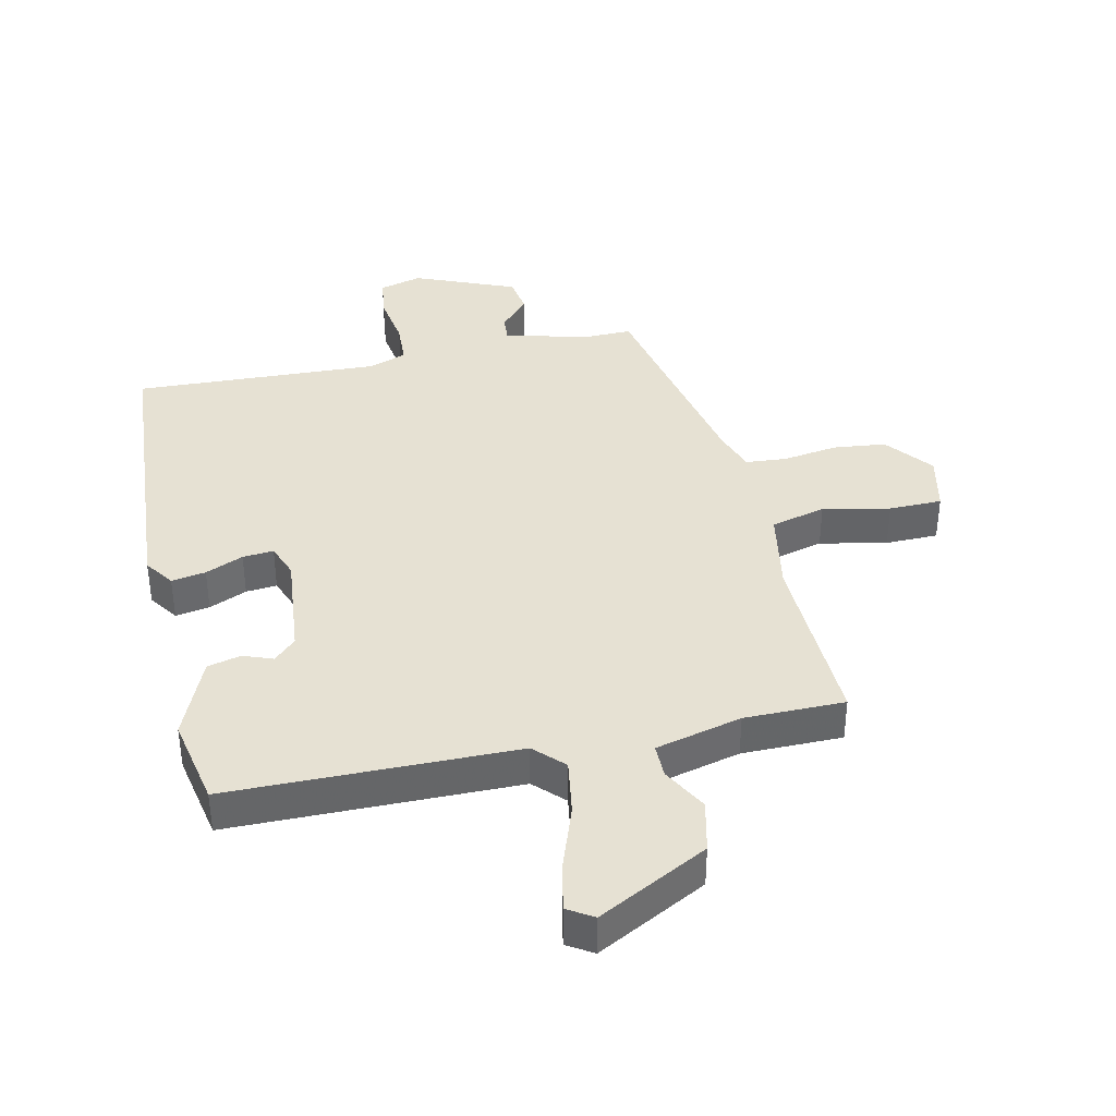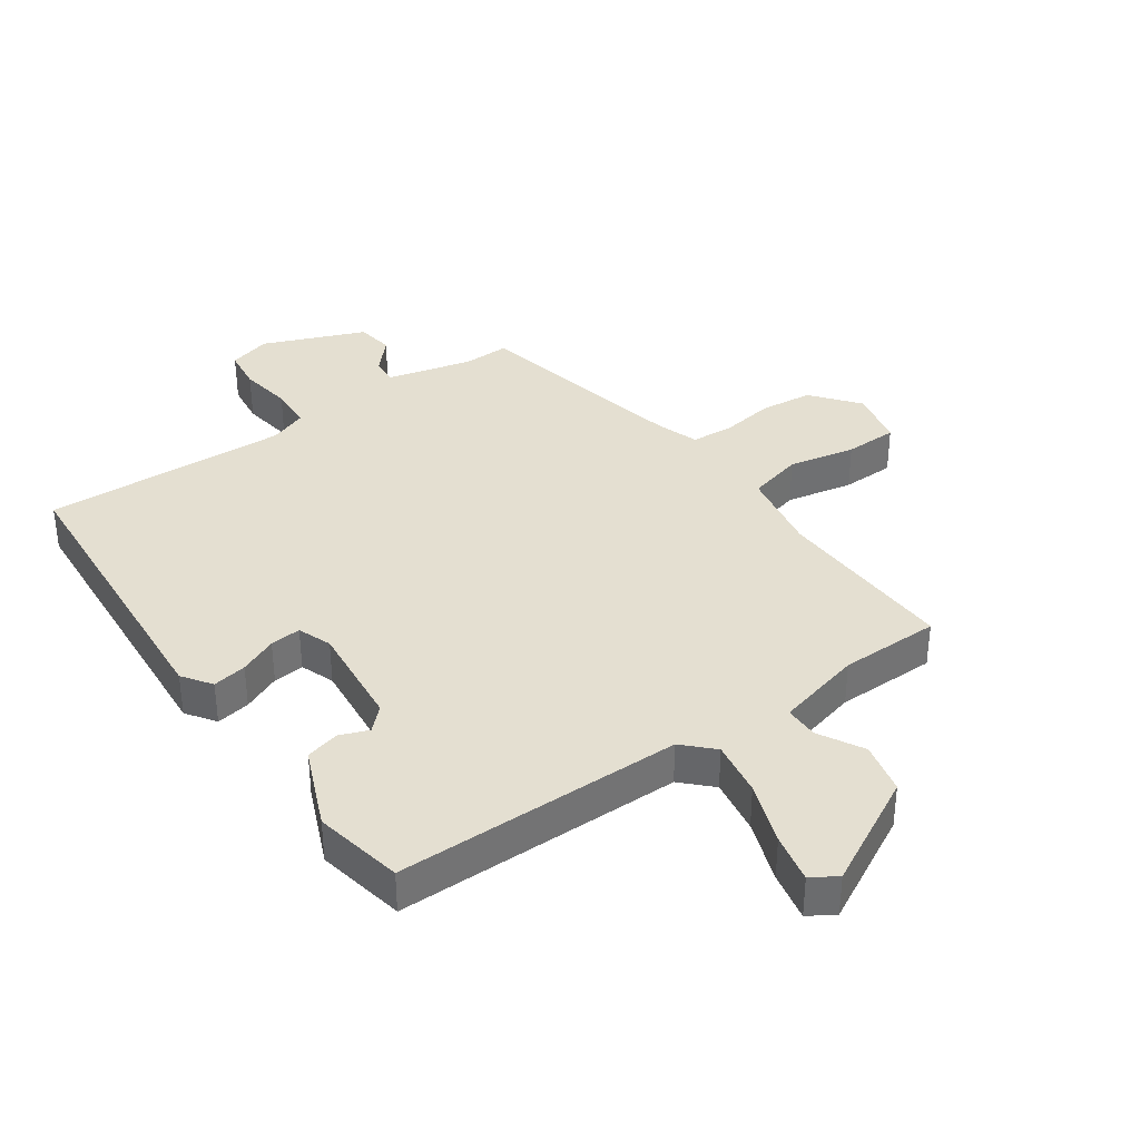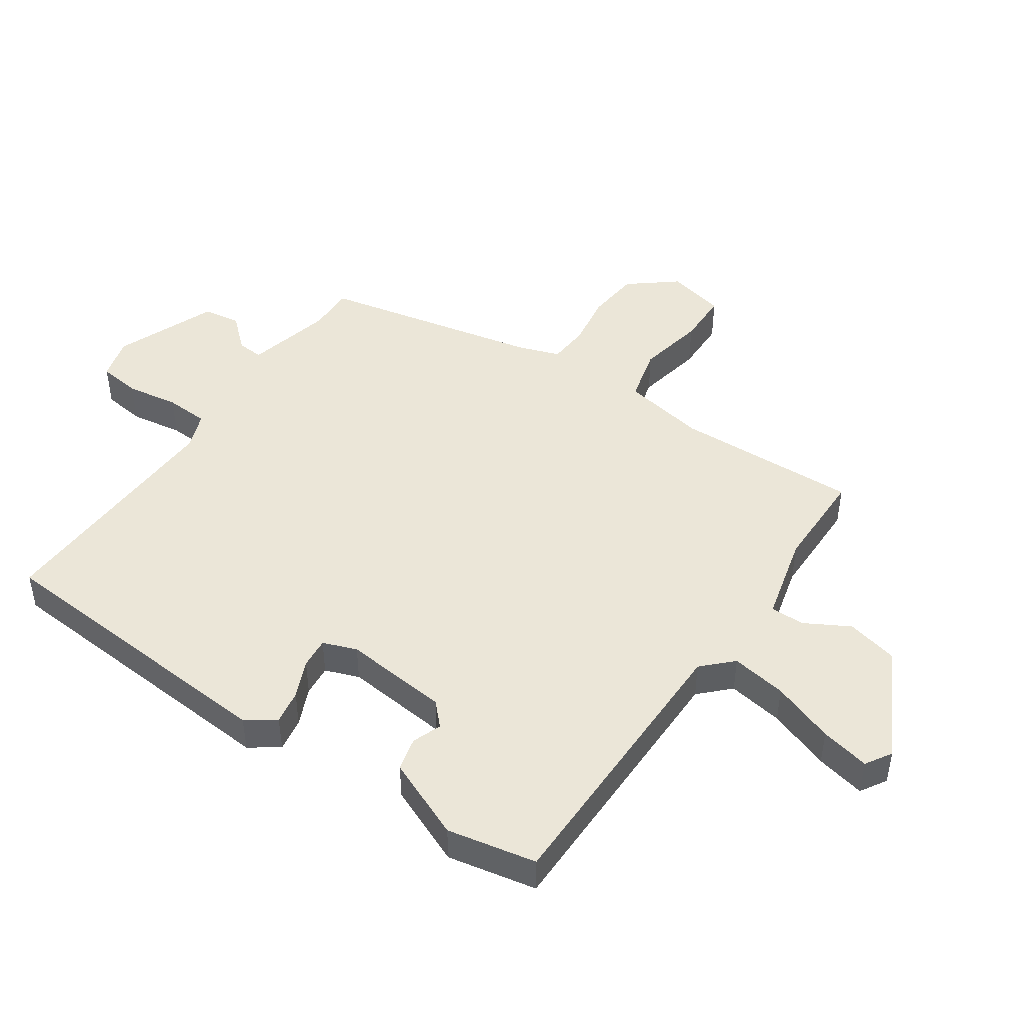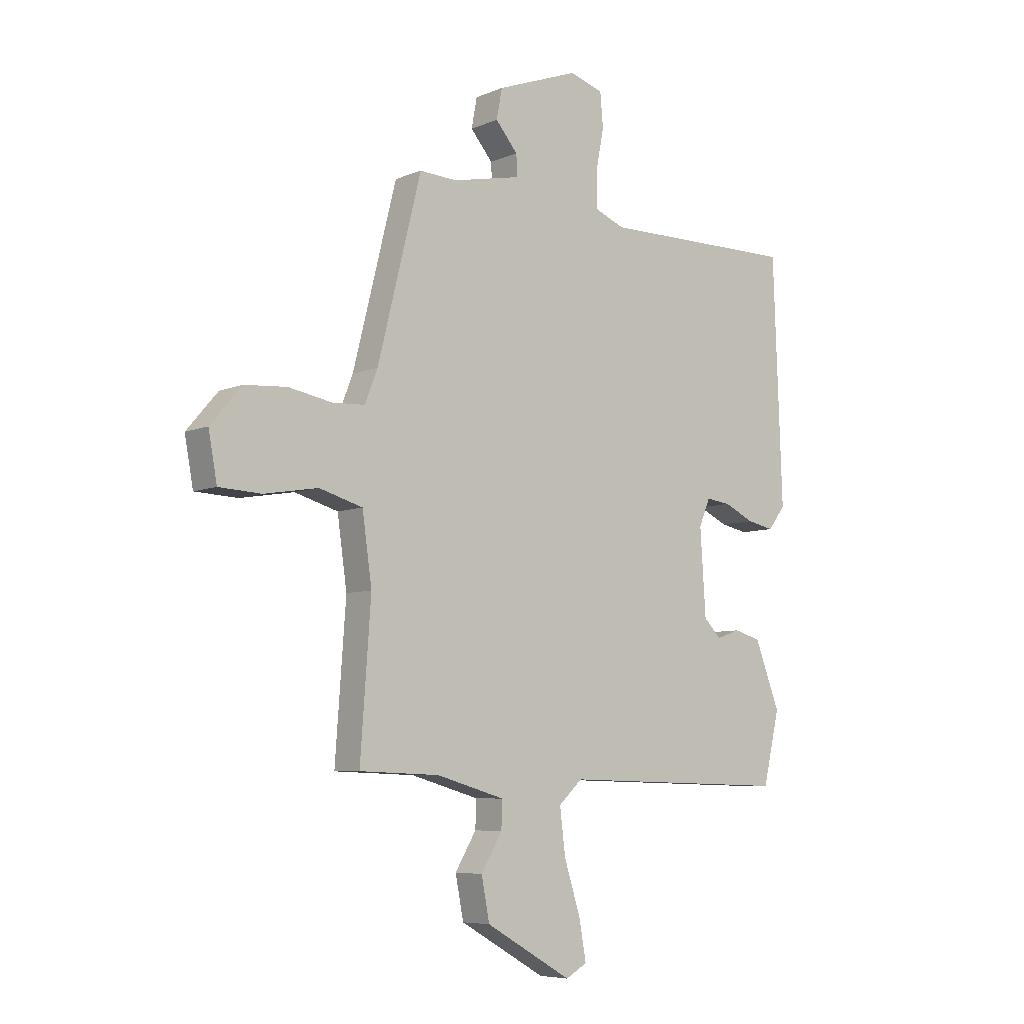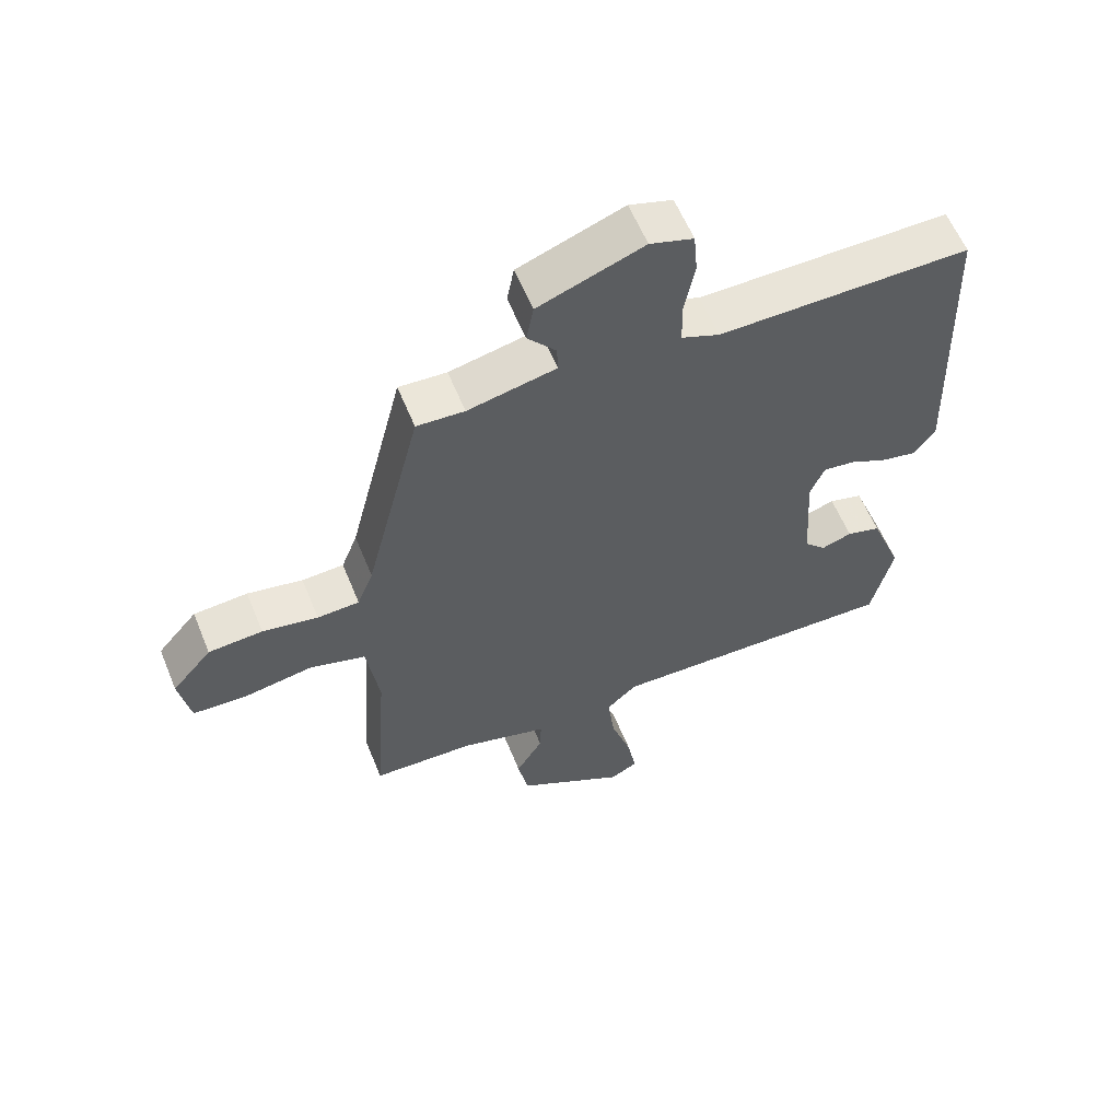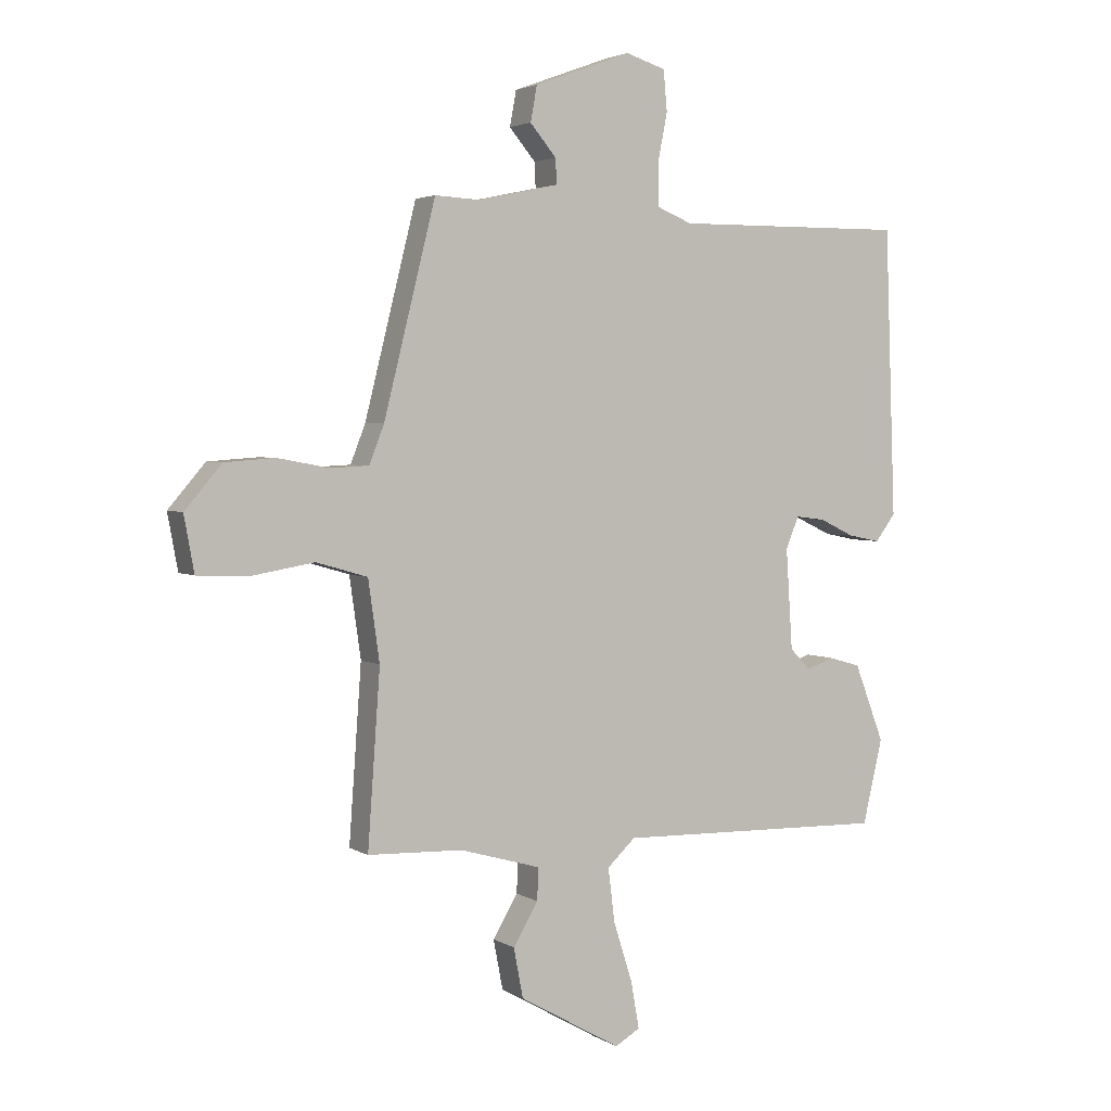
<metadata>
{"format":"obj","ext":"obj","renderer":"f3d","projection":"perspective","resolution":1024,"background":"white","views":[{"elev":38.8,"azim":169.6,"up":"+Y"},{"elev":36.7,"azim":146.9,"up":"+Y"},{"elev":46.6,"azim":126.3,"up":"+Y"},{"elev":-6.7,"azim":-39.5,"up":"+Z"},{"elev":59.4,"azim":-22.2,"up":"+Z"},{"elev":3.3,"azim":-28.6,"up":"+Z"}]}
</metadata>
<code>
v -0.386 0.07 0.518
v -0.312 0.07 0.514
v -0.175 0.07 0.543
v -0.177 0.07 0.585
v -0.221 0.07 0.637
v -0.21 0.07 0.696
v -0.047 0.07 0.756
v 0.02 0.07 0.735
v 0.026 0.07 0.668
v 0.01 0.07 0.585
v 0.011 0.07 0.516
v 0.07 0.07 0.492
v 0.461 0.07 0.495
v 0.479 0.07 0.014
v 0.445 0.07 -0.031
v 0.391 0.07 -0.02
v 0.332 0.07 0.008
v 0.283 0.07 0.014
v 0.261 0.07 -0.039
v 0.272 0.07 -0.207
v 0.306 0.07 -0.242
v 0.353 0.07 -0.226
v 0.406 0.07 -0.241
v 0.456 0.07 -0.371
v 0.423 0.07 -0.512
v -0.033 0.07 -0.5
v -0.08 0.07 -0.544
v -0.069 0.07 -0.633
v -0.037 0.07 -0.734
v -0.023 0.07 -0.813
v -0.065 0.07 -0.837
v -0.236 0.07 -0.739
v -0.252 0.07 -0.656
v -0.21 0.07 -0.586
v -0.208 0.07 -0.532
v -0.344 0.07 -0.493
v -0.503 0.07 -0.487
v -0.482 0.07 -0.196
v -0.501 0.07 -0.062
v -0.587 0.07 -0.037
v -0.694 0.07 -0.055
v -0.778 0.07 -0.051
v -0.795 0.07 0.042
v -0.733 0.07 0.114
v -0.649 0.07 0.12
v -0.563 0.07 0.104
v -0.498 0.07 0.107
v -0.473 0.07 0.171
v -0.386 0 0.518
v -0.312 0 0.514
v -0.175 0 0.543
v -0.177 0 0.585
v -0.221 0 0.637
v -0.21 0 0.696
v -0.047 0 0.756
v 0.02 0 0.735
v 0.026 0 0.668
v 0.01 0 0.585
v 0.011 0 0.516
v 0.07 0 0.492
v 0.461 0 0.495
v 0.479 0 0.014
v 0.445 0 -0.031
v 0.391 0 -0.02
v 0.332 0 0.008
v 0.283 0 0.014
v 0.261 0 -0.039
v 0.272 0 -0.207
v 0.306 0 -0.242
v 0.353 0 -0.226
v 0.406 0 -0.241
v 0.456 0 -0.371
v 0.423 0 -0.512
v -0.033 0 -0.5
v -0.08 0 -0.544
v -0.069 0 -0.633
v -0.037 0 -0.734
v -0.023 0 -0.813
v -0.065 0 -0.837
v -0.236 0 -0.739
v -0.252 0 -0.656
v -0.21 0 -0.586
v -0.208 0 -0.532
v -0.344 0 -0.493
v -0.503 0 -0.487
v -0.482 0 -0.196
v -0.501 0 -0.062
v -0.587 0 -0.037
v -0.694 0 -0.055
v -0.778 0 -0.051
v -0.795 0 0.042
v -0.733 0 0.114
v -0.649 0 0.12
v -0.563 0 0.104
v -0.498 0 0.107
v -0.473 0 0.171
f 44 45 46
f 43 44 46
f 42 43 46
f 41 42 46
f 40 41 46
f 39 40 46 47
f 38 39 47 48
f 36 37 38
f 48 1 2
f 38 48 2
f 36 38 2
f 35 36 2
f 32 33 34
f 31 32 34
f 30 31 34
f 29 30 34
f 28 29 34
f 27 28 34 35
f 24 25 26
f 23 24 26
f 22 23 26
f 21 22 26
f 20 21 26
f 35 2 3
f 27 35 3
f 26 27 3
f 20 26 3
f 19 20 3
f 15 16 17
f 14 15 17
f 13 14 17
f 12 13 17
f 11 12 17 18
f 8 9 10
f 7 8 10
f 6 7 10
f 5 6 10
f 4 5 10
f 4 10 11
f 11 18 19
f 4 11 19
f 3 4 19
f 94 93 92
f 94 92 91
f 94 91 90
f 94 90 89
f 94 89 88
f 95 94 88 87
f 96 95 87 86
f 86 85 84
f 50 49 96
f 50 96 86
f 50 86 84
f 50 84 83
f 82 81 80
f 82 80 79
f 82 79 78
f 82 78 77
f 82 77 76
f 83 82 76 75
f 74 73 72
f 74 72 71
f 74 71 70
f 74 70 69
f 74 69 68
f 51 50 83
f 51 83 75
f 51 75 74
f 51 74 68
f 51 68 67
f 65 64 63
f 65 63 62
f 65 62 61
f 65 61 60
f 66 65 60 59
f 58 57 56
f 58 56 55
f 58 55 54
f 58 54 53
f 58 53 52
f 59 58 52
f 67 66 59
f 67 59 52
f 67 52 51
f 1 49 50 2
f 2 50 51 3
f 3 51 52 4
f 4 52 53 5
f 5 53 54 6
f 6 54 55 7
f 7 55 56 8
f 8 56 57 9
f 9 57 58 10
f 10 58 59 11
f 11 59 60 12
f 12 60 61 13
f 13 61 62 14
f 14 62 63 15
f 15 63 64 16
f 16 64 65 17
f 17 65 66 18
f 18 66 67 19
f 19 67 68 20
f 20 68 69 21
f 21 69 70 22
f 22 70 71 23
f 23 71 72 24
f 24 72 73 25
f 25 73 74 26
f 26 74 75 27
f 27 75 76 28
f 28 76 77 29
f 29 77 78 30
f 30 78 79 31
f 31 79 80 32
f 32 80 81 33
f 33 81 82 34
f 34 82 83 35
f 35 83 84 36
f 36 84 85 37
f 37 85 86 38
f 38 86 87 39
f 39 87 88 40
f 40 88 89 41
f 41 89 90 42
f 42 90 91 43
f 43 91 92 44
f 44 92 93 45
f 45 93 94 46
f 46 94 95 47
f 47 95 96 48
f 48 96 49 1

</code>
